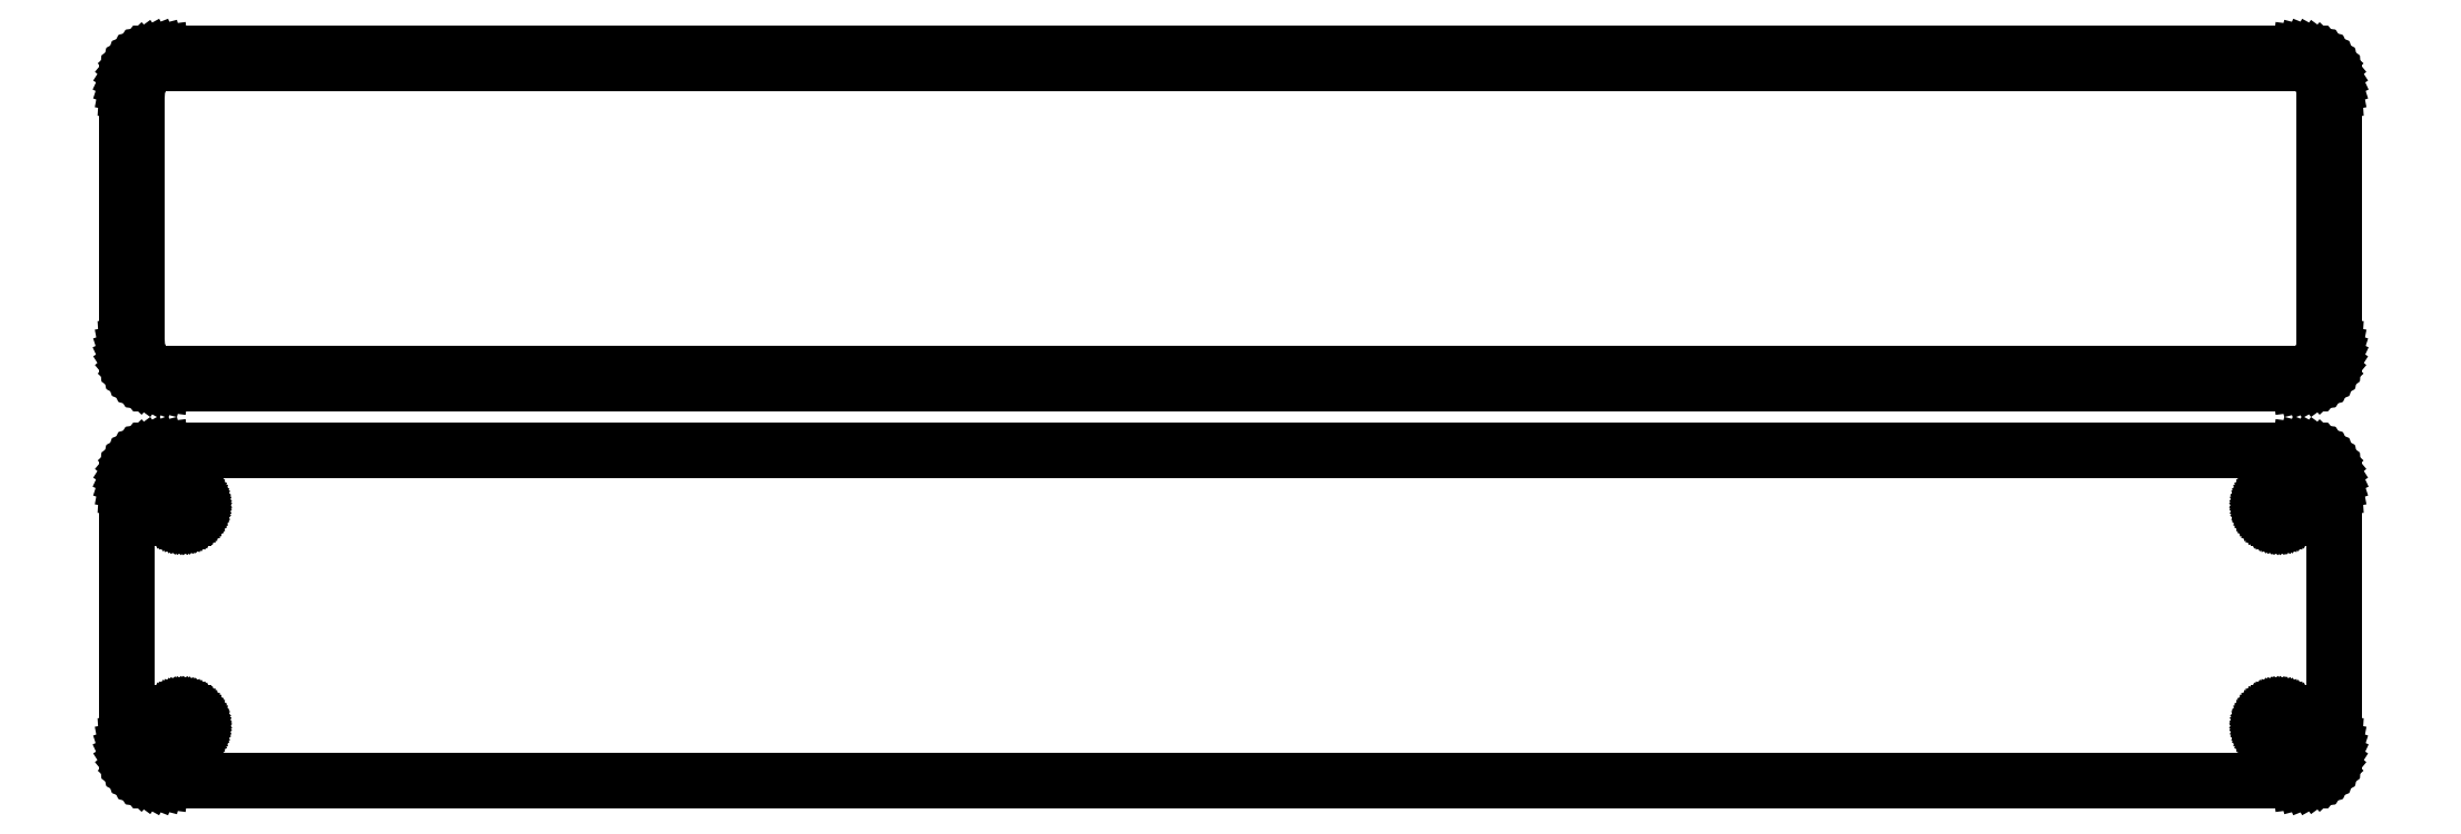
<metadata>
{"format":"dxf","ext":"dxf","renderer":"ezdxf+matplotlib","layout":"modelspace","background":"white","min_lineweight":24,"dpi":150}
</metadata>
<code>
0
SECTION
2
ENTITIES
0
LINE
8
0
10
145.9
20
85.59
11
146.5
21
85.74
0
LINE
8
0
10
146.5
20
85.74
11
147.1
21
85.98
0
LINE
8
0
10
147.1
20
85.98
11
147.7
21
86.28
0
LINE
8
0
10
147.7
20
86.28
11
148.2
21
86.65
0
LINE
8
0
10
148.2
20
86.65
11
148.6
21
87.08
0
LINE
8
0
10
148.6
20
87.08
11
149
21
87.56
0
LINE
8
0
10
149
20
87.56
11
149.4
21
88.09
0
LINE
8
0
10
149.4
20
88.09
11
149.6
21
88.66
0
LINE
8
0
10
149.6
20
88.66
11
149.8
21
89.26
0
LINE
8
0
10
149.8
20
89.26
11
150
21
89.87
0
LINE
8
0
10
150
20
89.87
11
150
21
90.5
0
LINE
8
0
10
150
20
90.5
11
150
21
125.5
0
LINE
8
0
10
150
20
125.5
11
150
21
126.1
0
LINE
8
0
10
150
20
126.1
11
149.8
21
126.7
0
LINE
8
0
10
149.8
20
126.7
11
149.6
21
127.3
0
LINE
8
0
10
149.6
20
127.3
11
149.4
21
127.9
0
LINE
8
0
10
149.4
20
127.9
11
149
21
128.4
0
LINE
8
0
10
149
20
128.4
11
148.6
21
128.9
0
LINE
8
0
10
148.6
20
128.9
11
148.2
21
129.4
0
LINE
8
0
10
148.2
20
129.4
11
147.7
21
129.7
0
LINE
8
0
10
147.7
20
129.7
11
147.1
21
130
0
LINE
8
0
10
147.1
20
130
11
146.5
21
130.3
0
LINE
8
0
10
146.5
20
130.3
11
145.9
21
130.4
0
LINE
8
0
10
145.9
20
130.4
11
145.3
21
130.5
0
LINE
8
0
10
145.3
20
130.5
11
-145.3
21
130.5
0
LINE
8
0
10
-145.3
20
130.5
11
-145.9
21
130.4
0
LINE
8
0
10
-145.9
20
130.4
11
-146.5
21
130.3
0
LINE
8
0
10
-146.5
20
130.3
11
-147.1
21
130
0
LINE
8
0
10
-147.1
20
130
11
-147.7
21
129.7
0
LINE
8
0
10
-147.7
20
129.7
11
-148.2
21
129.4
0
LINE
8
0
10
-148.2
20
129.4
11
-148.6
21
128.9
0
LINE
8
0
10
-148.6
20
128.9
11
-149
21
128.4
0
LINE
8
0
10
-149
20
128.4
11
-149.4
21
127.9
0
LINE
8
0
10
-149.4
20
127.9
11
-149.6
21
127.3
0
LINE
8
0
10
-149.6
20
127.3
11
-149.8
21
126.7
0
LINE
8
0
10
-149.8
20
126.7
11
-150
21
126.1
0
LINE
8
0
10
-150
20
126.1
11
-150
21
125.5
0
LINE
8
0
10
-150
20
125.5
11
-150
21
90.5
0
LINE
8
0
10
-150
20
90.5
11
-150
21
89.87
0
LINE
8
0
10
-150
20
89.87
11
-149.8
21
89.26
0
LINE
8
0
10
-149.8
20
89.26
11
-149.6
21
88.66
0
LINE
8
0
10
-149.6
20
88.66
11
-149.4
21
88.09
0
LINE
8
0
10
-149.4
20
88.09
11
-149
21
87.56
0
LINE
8
0
10
-149
20
87.56
11
-148.6
21
87.08
0
LINE
8
0
10
-148.6
20
87.08
11
-148.2
21
86.65
0
LINE
8
0
10
-148.2
20
86.65
11
-147.7
21
86.28
0
LINE
8
0
10
-147.7
20
86.28
11
-147.1
21
85.98
0
LINE
8
0
10
-147.1
20
85.98
11
-146.5
21
85.74
0
LINE
8
0
10
-146.5
20
85.74
11
-145.9
21
85.59
0
LINE
8
0
10
-145.9
20
85.59
11
-145.3
21
85.51
0
LINE
8
0
10
-145.3
20
85.51
11
145.3
21
85.51
0
LINE
8
0
10
145.3
20
85.51
11
145.9
21
85.59
0
LINE
8
0
10
-145
20
86.89
11
-145.5
21
86.95
0
LINE
8
0
10
-145.5
20
86.95
11
-145.9
21
87.07
0
LINE
8
0
10
-145.9
20
87.07
11
-146.4
21
87.25
0
LINE
8
0
10
-146.4
20
87.25
11
-146.8
21
87.48
0
LINE
8
0
10
-146.8
20
87.48
11
-147.2
21
87.77
0
LINE
8
0
10
-147.2
20
87.77
11
-147.6
21
88.1
0
LINE
8
0
10
-147.6
20
88.1
11
-147.9
21
88.48
0
LINE
8
0
10
-147.9
20
88.48
11
-148.1
21
88.89
0
LINE
8
0
10
-148.1
20
88.89
11
-148.3
21
89.33
0
LINE
8
0
10
-148.3
20
89.33
11
-148.5
21
89.79
0
LINE
8
0
10
-148.5
20
89.79
11
-148.6
21
90.27
0
LINE
8
0
10
-148.6
20
90.27
11
-148.6
21
90.75
0
LINE
8
0
10
-148.6
20
90.75
11
-148.6
21
125.2
0
LINE
8
0
10
-148.6
20
125.2
11
-148.6
21
125.7
0
LINE
8
0
10
-148.6
20
125.7
11
-148.5
21
126.2
0
LINE
8
0
10
-148.5
20
126.2
11
-148.3
21
126.7
0
LINE
8
0
10
-148.3
20
126.7
11
-148.1
21
127.1
0
LINE
8
0
10
-148.1
20
127.1
11
-147.9
21
127.5
0
LINE
8
0
10
-147.9
20
127.5
11
-147.6
21
127.9
0
LINE
8
0
10
-147.6
20
127.9
11
-147.2
21
128.2
0
LINE
8
0
10
-147.2
20
128.2
11
-146.8
21
128.5
0
LINE
8
0
10
-146.8
20
128.5
11
-146.4
21
128.8
0
LINE
8
0
10
-146.4
20
128.8
11
-145.9
21
128.9
0
LINE
8
0
10
-145.9
20
128.9
11
-145.5
21
129.1
0
LINE
8
0
10
-145.5
20
129.1
11
-145
21
129.1
0
LINE
8
0
10
-145
20
129.1
11
145
21
129.1
0
LINE
8
0
10
145
20
129.1
11
145.5
21
129.1
0
LINE
8
0
10
145.5
20
129.1
11
145.9
21
128.9
0
LINE
8
0
10
145.9
20
128.9
11
146.4
21
128.8
0
LINE
8
0
10
146.4
20
128.8
11
146.8
21
128.5
0
LINE
8
0
10
146.8
20
128.5
11
147.2
21
128.2
0
LINE
8
0
10
147.2
20
128.2
11
147.6
21
127.9
0
LINE
8
0
10
147.6
20
127.9
11
147.9
21
127.5
0
LINE
8
0
10
147.9
20
127.5
11
148.1
21
127.1
0
LINE
8
0
10
148.1
20
127.1
11
148.3
21
126.7
0
LINE
8
0
10
148.3
20
126.7
11
148.5
21
126.2
0
LINE
8
0
10
148.5
20
126.2
11
148.6
21
125.7
0
LINE
8
0
10
148.6
20
125.7
11
148.6
21
125.2
0
LINE
8
0
10
148.6
20
125.2
11
148.6
21
90.75
0
LINE
8
0
10
148.6
20
90.75
11
148.6
21
90.27
0
LINE
8
0
10
148.6
20
90.27
11
148.5
21
89.79
0
LINE
8
0
10
148.5
20
89.79
11
148.3
21
89.33
0
LINE
8
0
10
148.3
20
89.33
11
148.1
21
88.89
0
LINE
8
0
10
148.1
20
88.89
11
147.9
21
88.48
0
LINE
8
0
10
147.9
20
88.48
11
147.6
21
88.1
0
LINE
8
0
10
147.6
20
88.1
11
147.2
21
87.77
0
LINE
8
0
10
147.2
20
87.77
11
146.8
21
87.48
0
LINE
8
0
10
146.8
20
87.48
11
146.4
21
87.25
0
LINE
8
0
10
146.4
20
87.25
11
145.9
21
87.07
0
LINE
8
0
10
145.9
20
87.07
11
145.5
21
86.95
0
LINE
8
0
10
145.5
20
86.95
11
145
21
86.89
0
LINE
8
0
10
145
20
86.89
11
-145
21
86.89
0
LINE
8
0
10
145.9
20
31.59
11
146.5
21
31.74
0
LINE
8
0
10
146.5
20
31.74
11
147.1
21
31.98
0
LINE
8
0
10
147.1
20
31.98
11
147.7
21
32.28
0
LINE
8
0
10
147.7
20
32.28
11
148.2
21
32.65
0
LINE
8
0
10
148.2
20
32.65
11
148.6
21
33.08
0
LINE
8
0
10
148.6
20
33.08
11
149
21
33.56
0
LINE
8
0
10
149
20
33.56
11
149.4
21
34.09
0
LINE
8
0
10
149.4
20
34.09
11
149.6
21
34.66
0
LINE
8
0
10
149.6
20
34.66
11
149.8
21
35.26
0
LINE
8
0
10
149.8
20
35.26
11
150
21
35.87
0
LINE
8
0
10
150
20
35.87
11
150
21
36.5
0
LINE
8
0
10
150
20
36.5
11
150
21
71.5
0
LINE
8
0
10
150
20
71.5
11
150
21
72.13
0
LINE
8
0
10
150
20
72.13
11
149.8
21
72.74
0
LINE
8
0
10
149.8
20
72.74
11
149.6
21
73.34
0
LINE
8
0
10
149.6
20
73.34
11
149.4
21
73.91
0
LINE
8
0
10
149.4
20
73.91
11
149
21
74.44
0
LINE
8
0
10
149
20
74.44
11
148.6
21
74.92
0
LINE
8
0
10
148.6
20
74.92
11
148.2
21
75.35
0
LINE
8
0
10
148.2
20
75.35
11
147.7
21
75.72
0
LINE
8
0
10
147.7
20
75.72
11
147.1
21
76.02
0
LINE
8
0
10
147.1
20
76.02
11
146.5
21
76.26
0
LINE
8
0
10
146.5
20
76.26
11
145.9
21
76.41
0
LINE
8
0
10
145.9
20
76.41
11
145.3
21
76.49
0
LINE
8
0
10
145.3
20
76.49
11
-145.3
21
76.49
0
LINE
8
0
10
-145.3
20
76.49
11
-145.9
21
76.41
0
LINE
8
0
10
-145.9
20
76.41
11
-146.5
21
76.26
0
LINE
8
0
10
-146.5
20
76.26
11
-147.1
21
76.02
0
LINE
8
0
10
-147.1
20
76.02
11
-147.7
21
75.72
0
LINE
8
0
10
-147.7
20
75.72
11
-148.2
21
75.35
0
LINE
8
0
10
-148.2
20
75.35
11
-148.6
21
74.92
0
LINE
8
0
10
-148.6
20
74.92
11
-149
21
74.44
0
LINE
8
0
10
-149
20
74.44
11
-149.4
21
73.91
0
LINE
8
0
10
-149.4
20
73.91
11
-149.6
21
73.34
0
LINE
8
0
10
-149.6
20
73.34
11
-149.8
21
72.74
0
LINE
8
0
10
-149.8
20
72.74
11
-150
21
72.13
0
LINE
8
0
10
-150
20
72.13
11
-150
21
71.5
0
LINE
8
0
10
-150
20
71.5
11
-150
21
36.5
0
LINE
8
0
10
-150
20
36.5
11
-150
21
35.87
0
LINE
8
0
10
-150
20
35.87
11
-149.8
21
35.26
0
LINE
8
0
10
-149.8
20
35.26
11
-149.6
21
34.66
0
LINE
8
0
10
-149.6
20
34.66
11
-149.4
21
34.09
0
LINE
8
0
10
-149.4
20
34.09
11
-149
21
33.56
0
LINE
8
0
10
-149
20
33.56
11
-148.6
21
33.08
0
LINE
8
0
10
-148.6
20
33.08
11
-148.2
21
32.65
0
LINE
8
0
10
-148.2
20
32.65
11
-147.7
21
32.28
0
LINE
8
0
10
-147.7
20
32.28
11
-147.1
21
31.98
0
LINE
8
0
10
-147.1
20
31.98
11
-146.5
21
31.74
0
LINE
8
0
10
-146.5
20
31.74
11
-145.9
21
31.59
0
LINE
8
0
10
-145.9
20
31.59
11
-145.3
21
31.51
0
LINE
8
0
10
-145.3
20
31.51
11
145.3
21
31.51
0
LINE
8
0
10
145.3
20
31.51
11
145.9
21
31.59
0
LINE
8
0
10
-142.6
20
67.2
11
-142.8
21
67.23
0
LINE
8
0
10
-142.8
20
67.23
11
-143.1
21
67.29
0
LINE
8
0
10
-143.1
20
67.29
11
-143.3
21
67.37
0
LINE
8
0
10
-143.3
20
67.37
11
-143.5
21
67.48
0
LINE
8
0
10
-143.5
20
67.48
11
-143.6
21
67.61
0
LINE
8
0
10
-143.6
20
67.61
11
-143.8
21
67.77
0
LINE
8
0
10
-143.8
20
67.77
11
-144
21
67.94
0
LINE
8
0
10
-144
20
67.94
11
-144.1
21
68.13
0
LINE
8
0
10
-144.1
20
68.13
11
-144.2
21
68.34
0
LINE
8
0
10
-144.2
20
68.34
11
-144.2
21
68.55
0
LINE
8
0
10
-144.2
20
68.55
11
-144.3
21
68.77
0
LINE
8
0
10
-144.3
20
68.77
11
-144.3
21
69
0
LINE
8
0
10
-144.3
20
69
11
-144.3
21
69.23
0
LINE
8
0
10
-144.3
20
69.23
11
-144.2
21
69.45
0
LINE
8
0
10
-144.2
20
69.45
11
-144.2
21
69.66
0
LINE
8
0
10
-144.2
20
69.66
11
-144.1
21
69.87
0
LINE
8
0
10
-144.1
20
69.87
11
-144
21
70.06
0
LINE
8
0
10
-144
20
70.06
11
-143.8
21
70.23
0
LINE
8
0
10
-143.8
20
70.23
11
-143.6
21
70.39
0
LINE
8
0
10
-143.6
20
70.39
11
-143.5
21
70.52
0
LINE
8
0
10
-143.5
20
70.52
11
-143.3
21
70.63
0
LINE
8
0
10
-143.3
20
70.63
11
-143.1
21
70.71
0
LINE
8
0
10
-143.1
20
70.71
11
-142.8
21
70.77
0
LINE
8
0
10
-142.8
20
70.77
11
-142.6
21
70.8
0
LINE
8
0
10
-142.6
20
70.8
11
-142.4
21
70.8
0
LINE
8
0
10
-142.4
20
70.8
11
-142.2
21
70.77
0
LINE
8
0
10
-142.2
20
70.77
11
-141.9
21
70.71
0
LINE
8
0
10
-141.9
20
70.71
11
-141.7
21
70.63
0
LINE
8
0
10
-141.7
20
70.63
11
-141.5
21
70.52
0
LINE
8
0
10
-141.5
20
70.52
11
-141.4
21
70.39
0
LINE
8
0
10
-141.4
20
70.39
11
-141.2
21
70.23
0
LINE
8
0
10
-141.2
20
70.23
11
-141
21
70.06
0
LINE
8
0
10
-141
20
70.06
11
-140.9
21
69.87
0
LINE
8
0
10
-140.9
20
69.87
11
-140.8
21
69.66
0
LINE
8
0
10
-140.8
20
69.66
11
-140.8
21
69.45
0
LINE
8
0
10
-140.8
20
69.45
11
-140.7
21
69.23
0
LINE
8
0
10
-140.7
20
69.23
11
-140.7
21
69
0
LINE
8
0
10
-140.7
20
69
11
-140.7
21
68.77
0
LINE
8
0
10
-140.7
20
68.77
11
-140.8
21
68.55
0
LINE
8
0
10
-140.8
20
68.55
11
-140.8
21
68.34
0
LINE
8
0
10
-140.8
20
68.34
11
-140.9
21
68.13
0
LINE
8
0
10
-140.9
20
68.13
11
-141
21
67.94
0
LINE
8
0
10
-141
20
67.94
11
-141.2
21
67.77
0
LINE
8
0
10
-141.2
20
67.77
11
-141.4
21
67.61
0
LINE
8
0
10
-141.4
20
67.61
11
-141.5
21
67.48
0
LINE
8
0
10
-141.5
20
67.48
11
-141.7
21
67.37
0
LINE
8
0
10
-141.7
20
67.37
11
-141.9
21
67.29
0
LINE
8
0
10
-141.9
20
67.29
11
-142.2
21
67.23
0
LINE
8
0
10
-142.2
20
67.23
11
-142.4
21
67.2
0
LINE
8
0
10
-142.4
20
67.2
11
-142.6
21
67.2
0
LINE
8
0
10
142.4
20
67.2
11
142.2
21
67.23
0
LINE
8
0
10
142.2
20
67.23
11
141.9
21
67.29
0
LINE
8
0
10
141.9
20
67.29
11
141.7
21
67.37
0
LINE
8
0
10
141.7
20
67.37
11
141.5
21
67.48
0
LINE
8
0
10
141.5
20
67.48
11
141.4
21
67.61
0
LINE
8
0
10
141.4
20
67.61
11
141.2
21
67.77
0
LINE
8
0
10
141.2
20
67.77
11
141
21
67.94
0
LINE
8
0
10
141
20
67.94
11
140.9
21
68.13
0
LINE
8
0
10
140.9
20
68.13
11
140.8
21
68.34
0
LINE
8
0
10
140.8
20
68.34
11
140.8
21
68.55
0
LINE
8
0
10
140.8
20
68.55
11
140.7
21
68.77
0
LINE
8
0
10
140.7
20
68.77
11
140.7
21
69
0
LINE
8
0
10
140.7
20
69
11
140.7
21
69.23
0
LINE
8
0
10
140.7
20
69.23
11
140.8
21
69.45
0
LINE
8
0
10
140.8
20
69.45
11
140.8
21
69.66
0
LINE
8
0
10
140.8
20
69.66
11
140.9
21
69.87
0
LINE
8
0
10
140.9
20
69.87
11
141
21
70.06
0
LINE
8
0
10
141
20
70.06
11
141.2
21
70.23
0
LINE
8
0
10
141.2
20
70.23
11
141.4
21
70.39
0
LINE
8
0
10
141.4
20
70.39
11
141.5
21
70.52
0
LINE
8
0
10
141.5
20
70.52
11
141.7
21
70.63
0
LINE
8
0
10
141.7
20
70.63
11
141.9
21
70.71
0
LINE
8
0
10
141.9
20
70.71
11
142.2
21
70.77
0
LINE
8
0
10
142.2
20
70.77
11
142.4
21
70.8
0
LINE
8
0
10
142.4
20
70.8
11
142.6
21
70.8
0
LINE
8
0
10
142.6
20
70.8
11
142.8
21
70.77
0
LINE
8
0
10
142.8
20
70.77
11
143.1
21
70.71
0
LINE
8
0
10
143.1
20
70.71
11
143.3
21
70.63
0
LINE
8
0
10
143.3
20
70.63
11
143.5
21
70.52
0
LINE
8
0
10
143.5
20
70.52
11
143.6
21
70.39
0
LINE
8
0
10
143.6
20
70.39
11
143.8
21
70.23
0
LINE
8
0
10
143.8
20
70.23
11
144
21
70.06
0
LINE
8
0
10
144
20
70.06
11
144.1
21
69.87
0
LINE
8
0
10
144.1
20
69.87
11
144.2
21
69.66
0
LINE
8
0
10
144.2
20
69.66
11
144.2
21
69.45
0
LINE
8
0
10
144.2
20
69.45
11
144.3
21
69.23
0
LINE
8
0
10
144.3
20
69.23
11
144.3
21
69
0
LINE
8
0
10
144.3
20
69
11
144.3
21
68.77
0
LINE
8
0
10
144.3
20
68.77
11
144.2
21
68.55
0
LINE
8
0
10
144.2
20
68.55
11
144.2
21
68.34
0
LINE
8
0
10
144.2
20
68.34
11
144.1
21
68.13
0
LINE
8
0
10
144.1
20
68.13
11
144
21
67.94
0
LINE
8
0
10
144
20
67.94
11
143.8
21
67.77
0
LINE
8
0
10
143.8
20
67.77
11
143.6
21
67.61
0
LINE
8
0
10
143.6
20
67.61
11
143.5
21
67.48
0
LINE
8
0
10
143.5
20
67.48
11
143.3
21
67.37
0
LINE
8
0
10
143.3
20
67.37
11
143.1
21
67.29
0
LINE
8
0
10
143.1
20
67.29
11
142.8
21
67.23
0
LINE
8
0
10
142.8
20
67.23
11
142.6
21
67.2
0
LINE
8
0
10
142.6
20
67.2
11
142.4
21
67.2
0
LINE
8
0
10
142.4
20
37.2
11
142.2
21
37.23
0
LINE
8
0
10
142.2
20
37.23
11
141.9
21
37.29
0
LINE
8
0
10
141.9
20
37.29
11
141.7
21
37.37
0
LINE
8
0
10
141.7
20
37.37
11
141.5
21
37.48
0
LINE
8
0
10
141.5
20
37.48
11
141.4
21
37.61
0
LINE
8
0
10
141.4
20
37.61
11
141.2
21
37.77
0
LINE
8
0
10
141.2
20
37.77
11
141
21
37.94
0
LINE
8
0
10
141
20
37.94
11
140.9
21
38.13
0
LINE
8
0
10
140.9
20
38.13
11
140.8
21
38.34
0
LINE
8
0
10
140.8
20
38.34
11
140.8
21
38.55
0
LINE
8
0
10
140.8
20
38.55
11
140.7
21
38.77
0
LINE
8
0
10
140.7
20
38.77
11
140.7
21
39
0
LINE
8
0
10
140.7
20
39
11
140.7
21
39.23
0
LINE
8
0
10
140.7
20
39.23
11
140.8
21
39.45
0
LINE
8
0
10
140.8
20
39.45
11
140.8
21
39.66
0
LINE
8
0
10
140.8
20
39.66
11
140.9
21
39.87
0
LINE
8
0
10
140.9
20
39.87
11
141
21
40.06
0
LINE
8
0
10
141
20
40.06
11
141.2
21
40.23
0
LINE
8
0
10
141.2
20
40.23
11
141.4
21
40.39
0
LINE
8
0
10
141.4
20
40.39
11
141.5
21
40.52
0
LINE
8
0
10
141.5
20
40.52
11
141.7
21
40.63
0
LINE
8
0
10
141.7
20
40.63
11
141.9
21
40.71
0
LINE
8
0
10
141.9
20
40.71
11
142.2
21
40.77
0
LINE
8
0
10
142.2
20
40.77
11
142.4
21
40.8
0
LINE
8
0
10
142.4
20
40.8
11
142.6
21
40.8
0
LINE
8
0
10
142.6
20
40.8
11
142.8
21
40.77
0
LINE
8
0
10
142.8
20
40.77
11
143.1
21
40.71
0
LINE
8
0
10
143.1
20
40.71
11
143.3
21
40.63
0
LINE
8
0
10
143.3
20
40.63
11
143.5
21
40.52
0
LINE
8
0
10
143.5
20
40.52
11
143.6
21
40.39
0
LINE
8
0
10
143.6
20
40.39
11
143.8
21
40.23
0
LINE
8
0
10
143.8
20
40.23
11
144
21
40.06
0
LINE
8
0
10
144
20
40.06
11
144.1
21
39.87
0
LINE
8
0
10
144.1
20
39.87
11
144.2
21
39.66
0
LINE
8
0
10
144.2
20
39.66
11
144.2
21
39.45
0
LINE
8
0
10
144.2
20
39.45
11
144.3
21
39.23
0
LINE
8
0
10
144.3
20
39.23
11
144.3
21
39
0
LINE
8
0
10
144.3
20
39
11
144.3
21
38.77
0
LINE
8
0
10
144.3
20
38.77
11
144.2
21
38.55
0
LINE
8
0
10
144.2
20
38.55
11
144.2
21
38.34
0
LINE
8
0
10
144.2
20
38.34
11
144.1
21
38.13
0
LINE
8
0
10
144.1
20
38.13
11
144
21
37.94
0
LINE
8
0
10
144
20
37.94
11
143.8
21
37.77
0
LINE
8
0
10
143.8
20
37.77
11
143.6
21
37.61
0
LINE
8
0
10
143.6
20
37.61
11
143.5
21
37.48
0
LINE
8
0
10
143.5
20
37.48
11
143.3
21
37.37
0
LINE
8
0
10
143.3
20
37.37
11
143.1
21
37.29
0
LINE
8
0
10
143.1
20
37.29
11
142.8
21
37.23
0
LINE
8
0
10
142.8
20
37.23
11
142.6
21
37.2
0
LINE
8
0
10
142.6
20
37.2
11
142.4
21
37.2
0
LINE
8
0
10
-142.6
20
37.2
11
-142.8
21
37.23
0
LINE
8
0
10
-142.8
20
37.23
11
-143.1
21
37.29
0
LINE
8
0
10
-143.1
20
37.29
11
-143.3
21
37.37
0
LINE
8
0
10
-143.3
20
37.37
11
-143.5
21
37.48
0
LINE
8
0
10
-143.5
20
37.48
11
-143.6
21
37.61
0
LINE
8
0
10
-143.6
20
37.61
11
-143.8
21
37.77
0
LINE
8
0
10
-143.8
20
37.77
11
-144
21
37.94
0
LINE
8
0
10
-144
20
37.94
11
-144.1
21
38.13
0
LINE
8
0
10
-144.1
20
38.13
11
-144.2
21
38.34
0
LINE
8
0
10
-144.2
20
38.34
11
-144.2
21
38.55
0
LINE
8
0
10
-144.2
20
38.55
11
-144.3
21
38.77
0
LINE
8
0
10
-144.3
20
38.77
11
-144.3
21
39
0
LINE
8
0
10
-144.3
20
39
11
-144.3
21
39.23
0
LINE
8
0
10
-144.3
20
39.23
11
-144.2
21
39.45
0
LINE
8
0
10
-144.2
20
39.45
11
-144.2
21
39.66
0
LINE
8
0
10
-144.2
20
39.66
11
-144.1
21
39.87
0
LINE
8
0
10
-144.1
20
39.87
11
-144
21
40.06
0
LINE
8
0
10
-144
20
40.06
11
-143.8
21
40.23
0
LINE
8
0
10
-143.8
20
40.23
11
-143.6
21
40.39
0
LINE
8
0
10
-143.6
20
40.39
11
-143.5
21
40.52
0
LINE
8
0
10
-143.5
20
40.52
11
-143.3
21
40.63
0
LINE
8
0
10
-143.3
20
40.63
11
-143.1
21
40.71
0
LINE
8
0
10
-143.1
20
40.71
11
-142.8
21
40.77
0
LINE
8
0
10
-142.8
20
40.77
11
-142.6
21
40.8
0
LINE
8
0
10
-142.6
20
40.8
11
-142.4
21
40.8
0
LINE
8
0
10
-142.4
20
40.8
11
-142.2
21
40.77
0
LINE
8
0
10
-142.2
20
40.77
11
-141.9
21
40.71
0
LINE
8
0
10
-141.9
20
40.71
11
-141.7
21
40.63
0
LINE
8
0
10
-141.7
20
40.63
11
-141.5
21
40.52
0
LINE
8
0
10
-141.5
20
40.52
11
-141.4
21
40.39
0
LINE
8
0
10
-141.4
20
40.39
11
-141.2
21
40.23
0
LINE
8
0
10
-141.2
20
40.23
11
-141
21
40.06
0
LINE
8
0
10
-141
20
40.06
11
-140.9
21
39.87
0
LINE
8
0
10
-140.9
20
39.87
11
-140.8
21
39.66
0
LINE
8
0
10
-140.8
20
39.66
11
-140.8
21
39.45
0
LINE
8
0
10
-140.8
20
39.45
11
-140.7
21
39.23
0
LINE
8
0
10
-140.7
20
39.23
11
-140.7
21
39
0
LINE
8
0
10
-140.7
20
39
11
-140.7
21
38.77
0
LINE
8
0
10
-140.7
20
38.77
11
-140.8
21
38.55
0
LINE
8
0
10
-140.8
20
38.55
11
-140.8
21
38.34
0
LINE
8
0
10
-140.8
20
38.34
11
-140.9
21
38.13
0
LINE
8
0
10
-140.9
20
38.13
11
-141
21
37.94
0
LINE
8
0
10
-141
20
37.94
11
-141.2
21
37.77
0
LINE
8
0
10
-141.2
20
37.77
11
-141.4
21
37.61
0
LINE
8
0
10
-141.4
20
37.61
11
-141.5
21
37.48
0
LINE
8
0
10
-141.5
20
37.48
11
-141.7
21
37.37
0
LINE
8
0
10
-141.7
20
37.37
11
-141.9
21
37.29
0
LINE
8
0
10
-141.9
20
37.29
11
-142.2
21
37.23
0
LINE
8
0
10
-142.2
20
37.23
11
-142.4
21
37.2
0
LINE
8
0
10
-142.4
20
37.2
11
-142.6
21
37.2
0
ENDSEC
0
EOF

</code>
